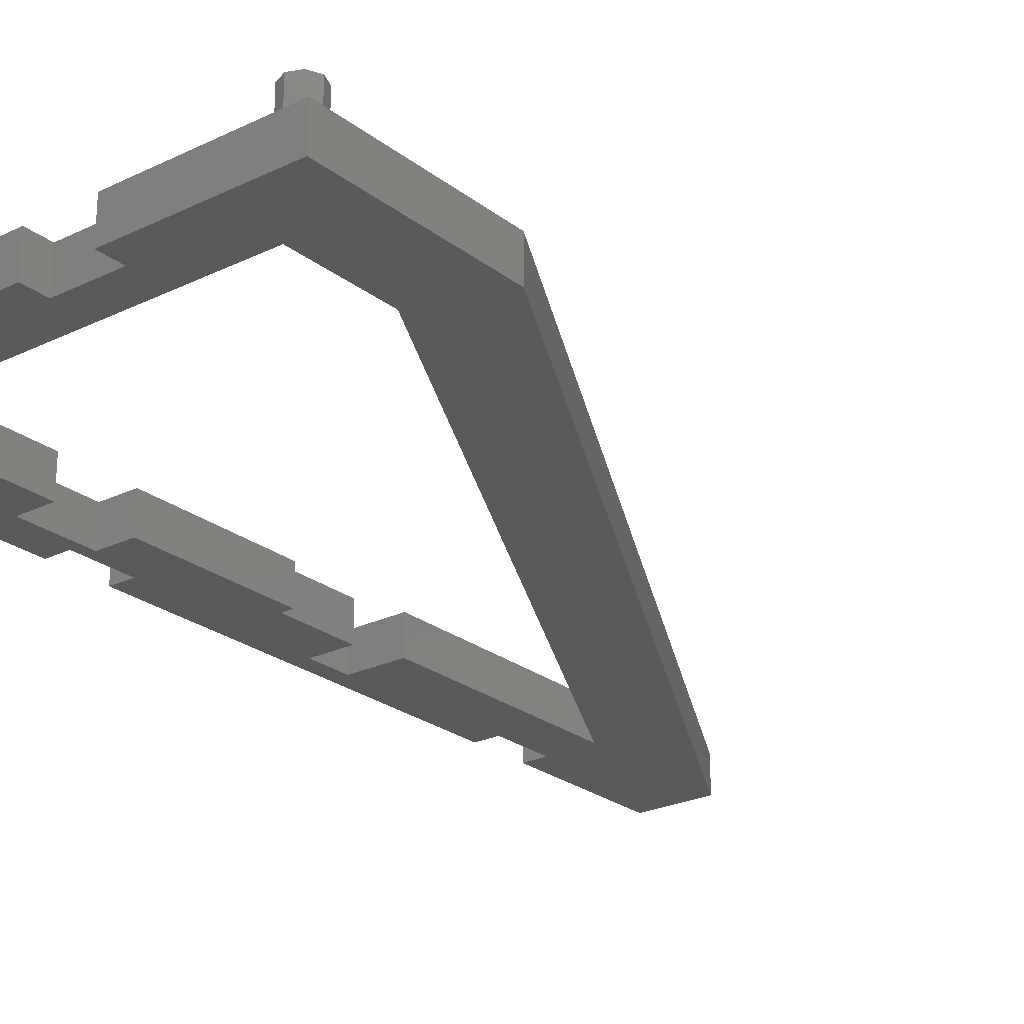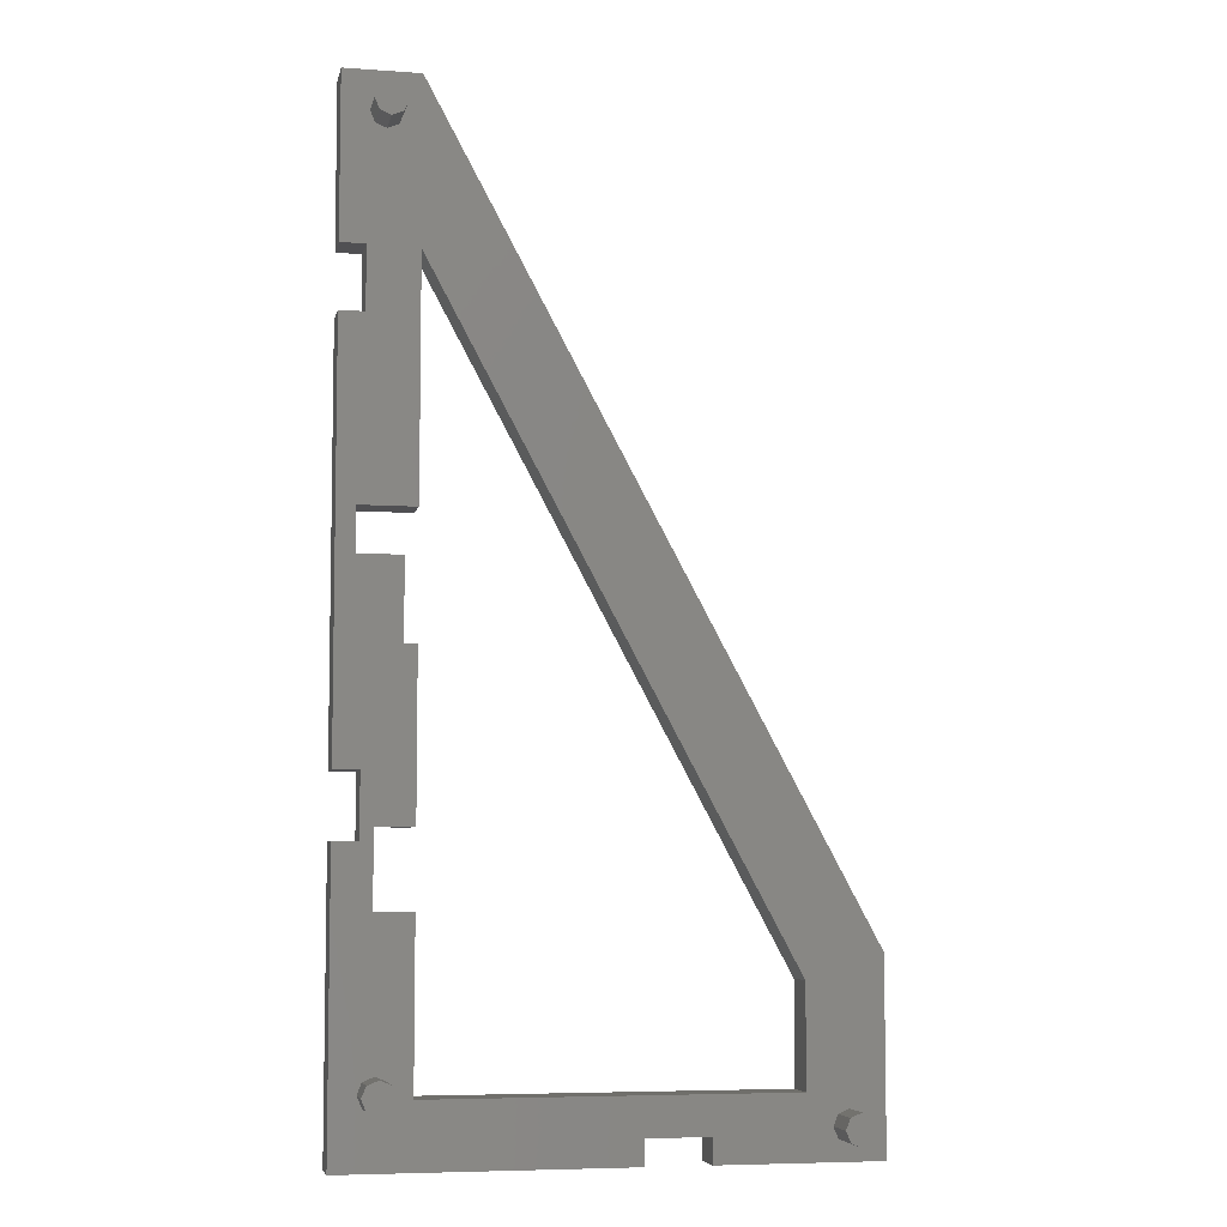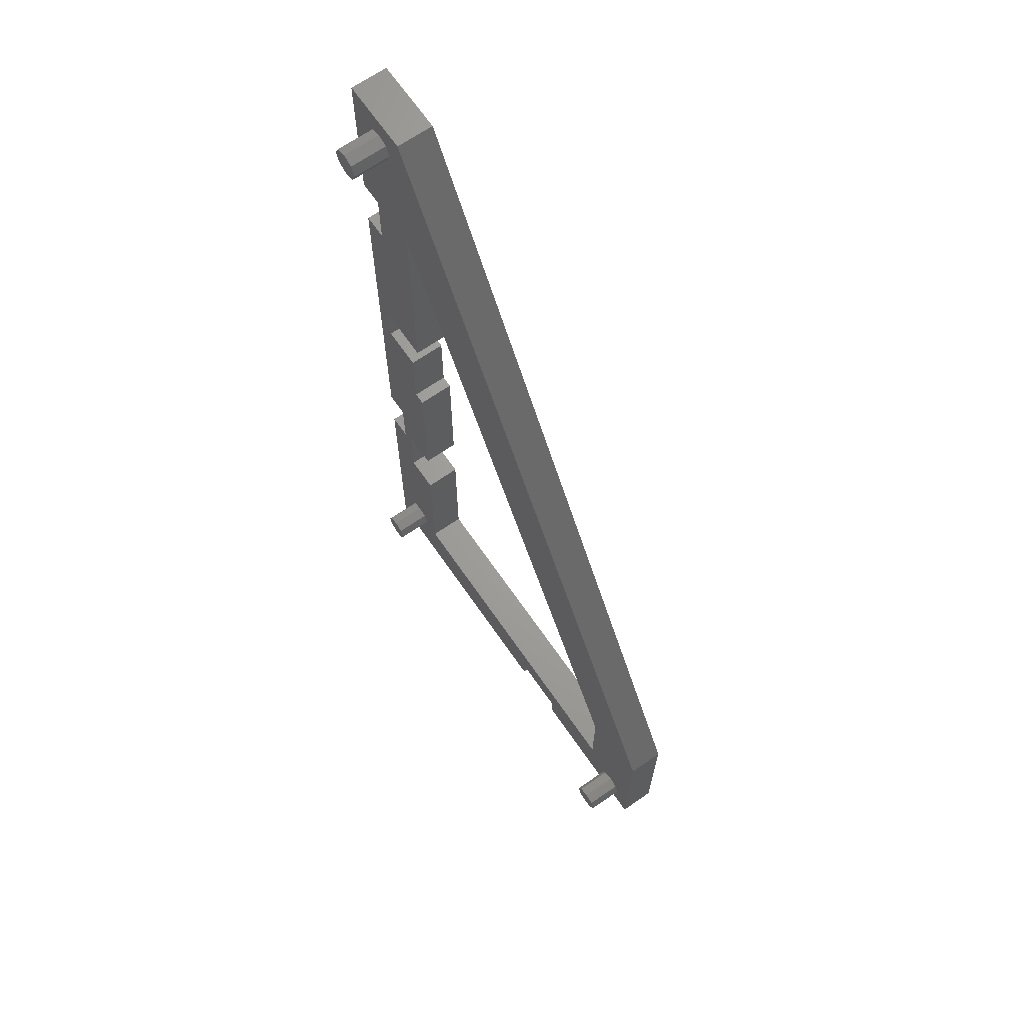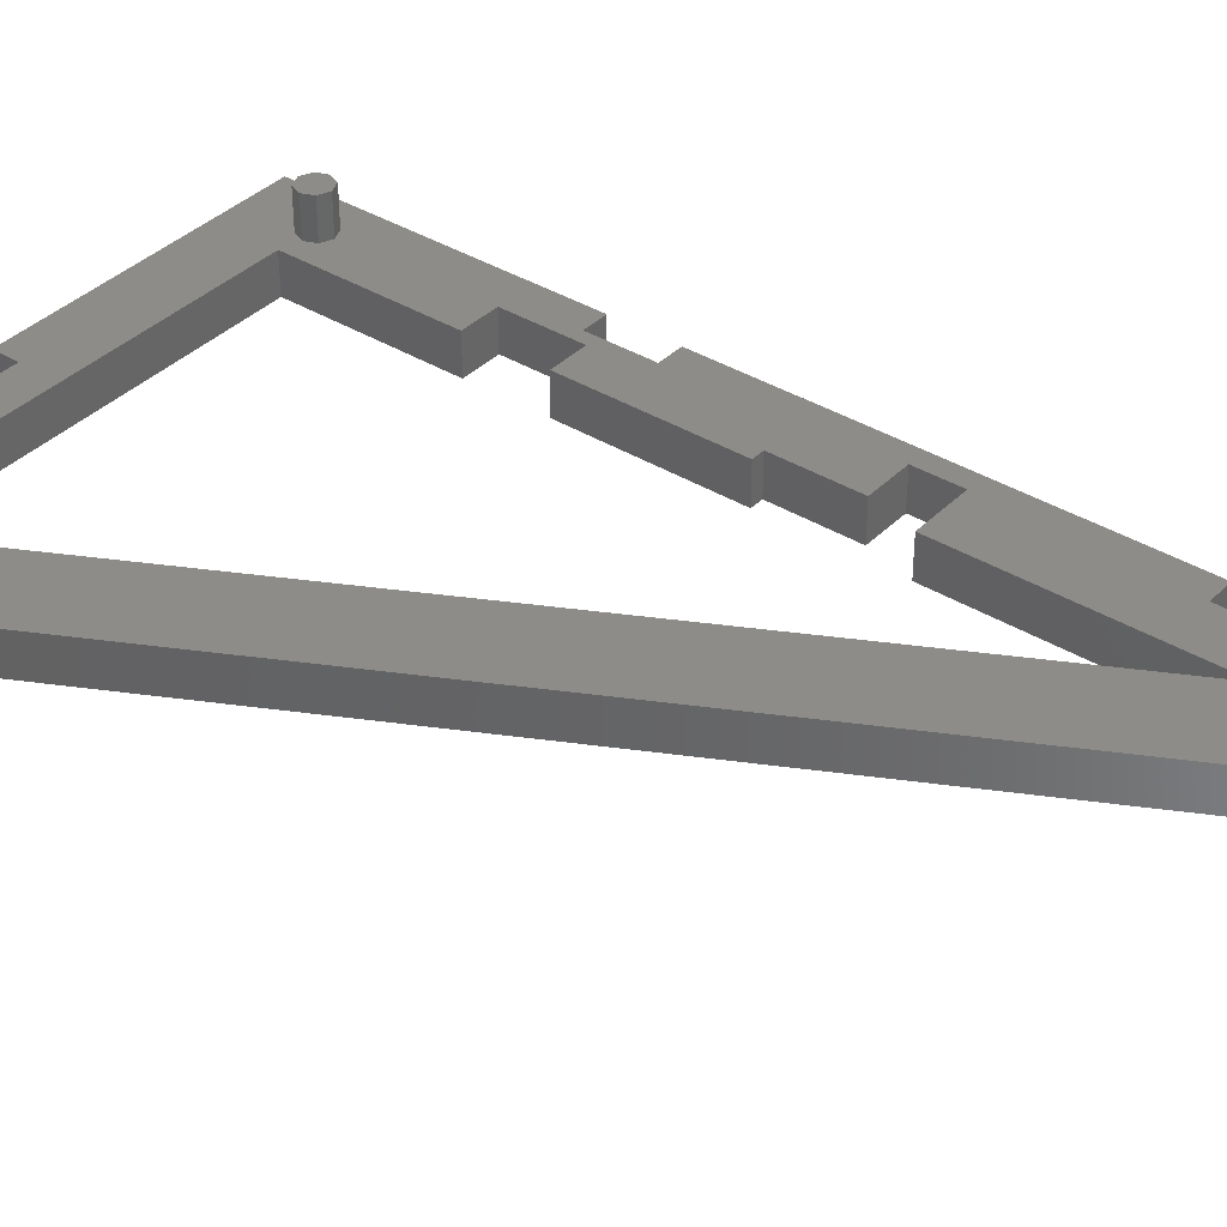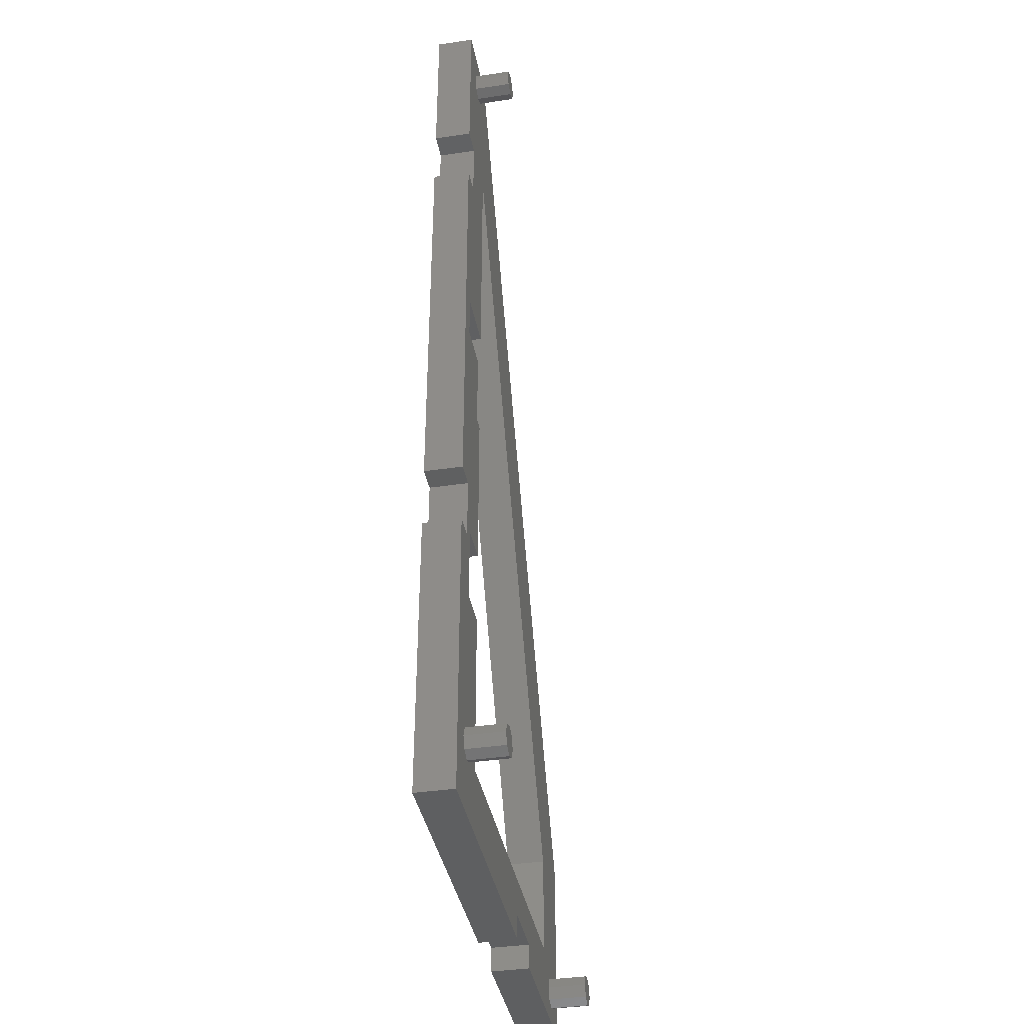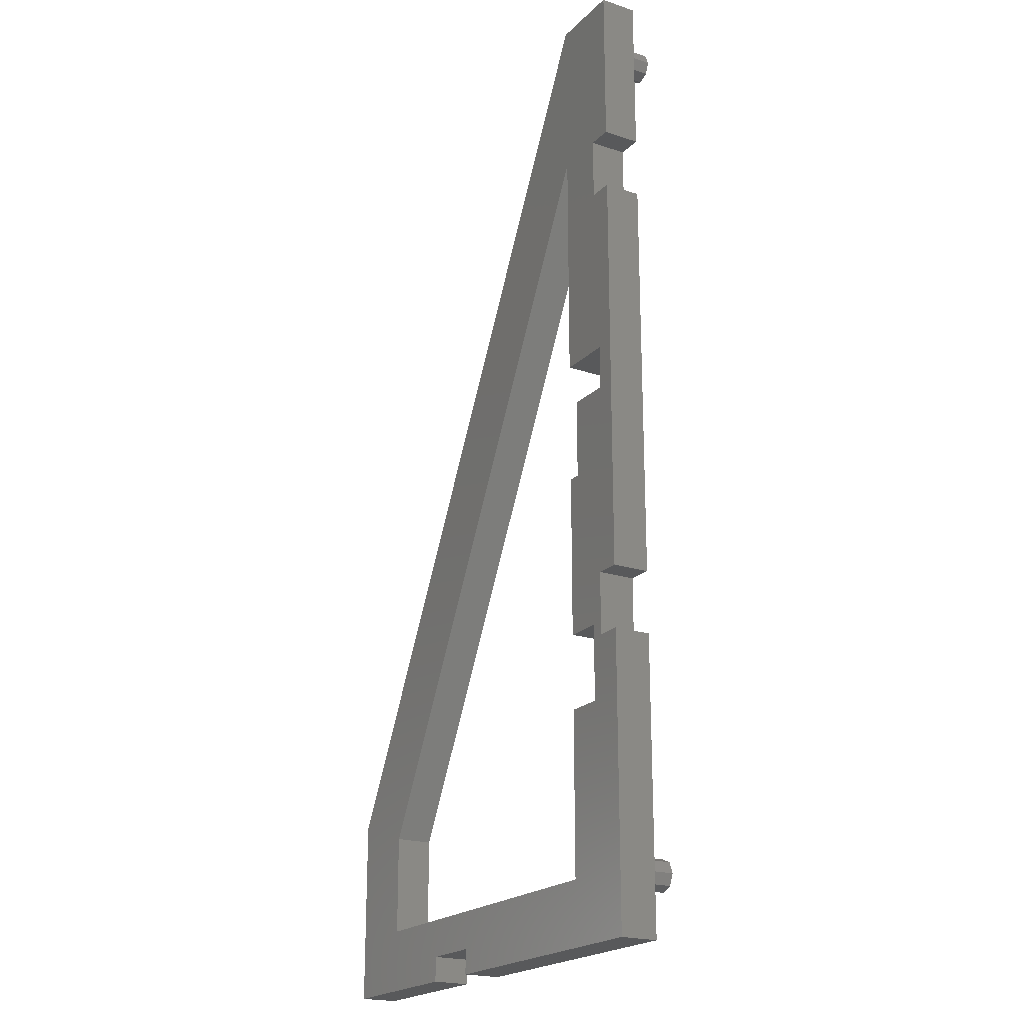
<metadata>
{"format":"stl","ext":"stl","renderer":"f3d","projection":"perspective","resolution":1024,"background":"white","views":[{"elev":-24.5,"azim":38.6,"up":"+Z"},{"elev":-6.4,"azim":-11.9,"up":"+Y"},{"elev":67.6,"azim":55.3,"up":"+Y"},{"elev":37.2,"azim":128.4,"up":"+Z"},{"elev":-38.6,"azim":-79.4,"up":"+Y"},{"elev":-20.9,"azim":-120.8,"up":"+Y"}]}
</metadata>
<code>
# stl→obj: 110 verts, 220 faces
v 2 5.4 3
v 2.366 6.284 3
v 3 18.02 3
v 3 24.02 3
v 2 23 3
v 2 61 3
v 0 61 3
v 1.5 46.89 3
v 3.4 74.7 3
v 2.516 75.07 3
v 2 66 3
v -2.34e-15 66 3
v 2.15 75.95 3
v 0 79 3
v 6 79 3
v 3.4 77.2 3
v 4.284 76.83 3
v 4.65 75.95 3
v 4.284 75.07 3
v 6 65.89 3
v 34.5 13.02 3
v 40.5 15 3
v 37.75 3.8 3
v 38.63 3.434 3
v 40.5 0 3
v 27.5 2 3
v 27.5 0 3
v 37.75 1.3 3
v 36.87 1.666 3
v 36.5 2.55 3
v 22.5 2 3
v 36.87 3.434 3
v 0 0 3
v 6 5.016 3
v 4.134 4.516 3
v 3.25 4.15 3
v 2.366 4.516 3
v 0 23 3
v 2 28 3
v 1.5 43.39 3
v 1.332e-16 28 3
v 2.516 76.83 3
v 39 2.55 3
v 38.63 1.666 3
v 22.5 -3.553e-15 3
v 34.5 5.016 3
v 6 18.02 3
v 3.25 6.65 3
v 4.134 6.284 3
v 6 24.02 3
v 6 37.02 3
v 5 37.02 3
v 5 43.39 3
v 6 46.89 3
v 4.5 5.4 3
v 0 23 0
v 0 0 0
v 0 79 0
v 0 66 0
v 0 61 0
v 0 28 0
v 22.5 0 0
v 27.5 0 0
v 40.5 0 0
v 3 18.02 0
v 2 23 0
v 3 24.02 0
v 22.5 2 0
v 6 5.016 0
v 34.5 5.016 0
v 27.5 2 0
v 2 28 0
v 6 37.02 0
v 6 24.02 0
v 1.5 46.89 0
v 1.5 43.39 0
v 5 43.39 0
v 5 37.02 0
v 2 66 0
v 6 79 0
v 6 65.89 0
v 40.5 15 0
v 34.5 13.02 0
v 6 46.89 0
v 2 61 0
v 6 18.02 0
v 2.366 6.284 6
v 4.134 6.284 6
v 3.25 6.65 6
v 4.5 5.4 6
v 2 5.4 6
v 4.134 4.516 6
v 2.366 4.516 6
v 3.25 4.15 6
v 36.87 3.434 6
v 38.63 3.434 6
v 37.75 3.8 6
v 39 2.55 6
v 36.5 2.55 6
v 38.63 1.666 6
v 36.87 1.666 6
v 37.75 1.3 6
v 2.516 76.83 6
v 4.284 76.83 6
v 3.4 77.2 6
v 4.65 75.95 6
v 2.15 75.95 6
v 4.284 75.07 6
v 2.516 75.07 6
v 3.4 74.7 6
f 1 2 3
f 4 5 3
f 6 7 8
f 6 8 9
f 6 9 10
f 6 10 11
f 12 11 10
f 12 10 13
f 12 13 14
f 15 16 17
f 15 17 18
f 15 18 19
f 15 19 20
f 15 20 21
f 15 21 22
f 22 21 23
f 22 23 24
f 22 24 25
f 26 27 28
f 26 28 29
f 26 29 30
f 31 26 30
f 31 30 32
f 31 32 23
f 33 34 35
f 33 35 36
f 33 36 37
f 33 37 1
f 33 1 3
f 33 3 5
f 33 5 38
f 39 5 4
f 39 4 40
f 39 40 41
f 14 13 42
f 14 42 16
f 14 16 15
f 25 24 43
f 25 43 44
f 25 44 28
f 25 28 27
f 33 45 34
f 34 45 31
f 34 31 46
f 46 31 23
f 46 23 21
f 3 2 47
f 47 2 48
f 47 48 49
f 50 51 4
f 4 51 52
f 4 52 40
f 40 52 53
f 8 54 9
f 9 54 20
f 9 20 19
f 47 49 34
f 34 49 55
f 34 55 35
f 41 40 7
f 7 40 8
f 38 56 33
f 33 56 57
f 14 58 12
f 12 58 59
f 7 60 41
f 41 60 61
f 33 57 45
f 45 57 62
f 27 63 25
f 25 63 64
f 65 66 67
f 68 62 57
f 68 57 69
f 68 69 70
f 68 70 71
f 72 61 73
f 72 73 74
f 72 74 67
f 72 67 66
f 61 60 75
f 61 75 76
f 61 76 77
f 61 77 78
f 61 78 73
f 79 80 81
f 81 80 82
f 81 82 83
f 83 82 64
f 83 64 70
f 70 64 63
f 70 63 71
f 81 84 79
f 79 84 85
f 84 75 85
f 85 75 60
f 66 65 56
f 56 65 57
f 65 86 57
f 57 86 69
f 59 58 79
f 79 58 80
f 59 79 12
f 12 79 11
f 6 11 85
f 85 11 79
f 85 60 6
f 6 60 7
f 31 68 26
f 26 68 71
f 63 27 71
f 71 27 26
f 68 31 62
f 62 31 45
f 61 72 41
f 41 72 39
f 5 39 66
f 66 39 72
f 66 56 5
f 5 56 38
f 87 88 89
f 88 87 90
f 90 87 91
f 90 91 92
f 92 91 93
f 92 93 94
f 55 90 35
f 35 90 92
f 35 92 36
f 36 92 94
f 36 94 37
f 37 94 93
f 37 93 1
f 1 93 91
f 1 91 2
f 2 91 87
f 2 87 48
f 48 87 89
f 48 89 49
f 49 89 88
f 49 88 55
f 55 88 90
f 95 96 97
f 96 95 98
f 98 95 99
f 98 99 100
f 100 99 101
f 100 101 102
f 43 98 44
f 44 98 100
f 44 100 28
f 28 100 102
f 28 102 29
f 29 102 101
f 29 101 30
f 30 101 99
f 30 99 32
f 32 99 95
f 32 95 23
f 23 95 97
f 23 97 24
f 24 97 96
f 24 96 43
f 43 96 98
f 103 104 105
f 104 103 106
f 106 103 107
f 106 107 108
f 108 107 109
f 108 109 110
f 18 106 19
f 19 106 108
f 19 108 9
f 9 108 110
f 9 110 10
f 10 110 109
f 10 109 13
f 13 109 107
f 13 107 42
f 42 107 103
f 42 103 16
f 16 103 105
f 16 105 17
f 17 105 104
f 17 104 18
f 18 104 106
f 47 34 86
f 86 34 69
f 86 65 47
f 47 65 3
f 3 65 4
f 4 65 67
f 67 74 4
f 4 74 50
f 51 50 73
f 73 50 74
f 73 78 51
f 51 78 52
f 52 78 53
f 53 78 77
f 53 77 40
f 40 77 76
f 40 76 8
f 8 76 75
f 8 75 54
f 54 75 84
f 20 54 81
f 81 54 84
f 21 20 83
f 83 20 81
f 46 21 70
f 70 21 83
f 34 46 69
f 69 46 70
f 15 80 14
f 14 80 58
f 22 82 15
f 15 82 80
f 25 64 22
f 22 64 82

</code>
